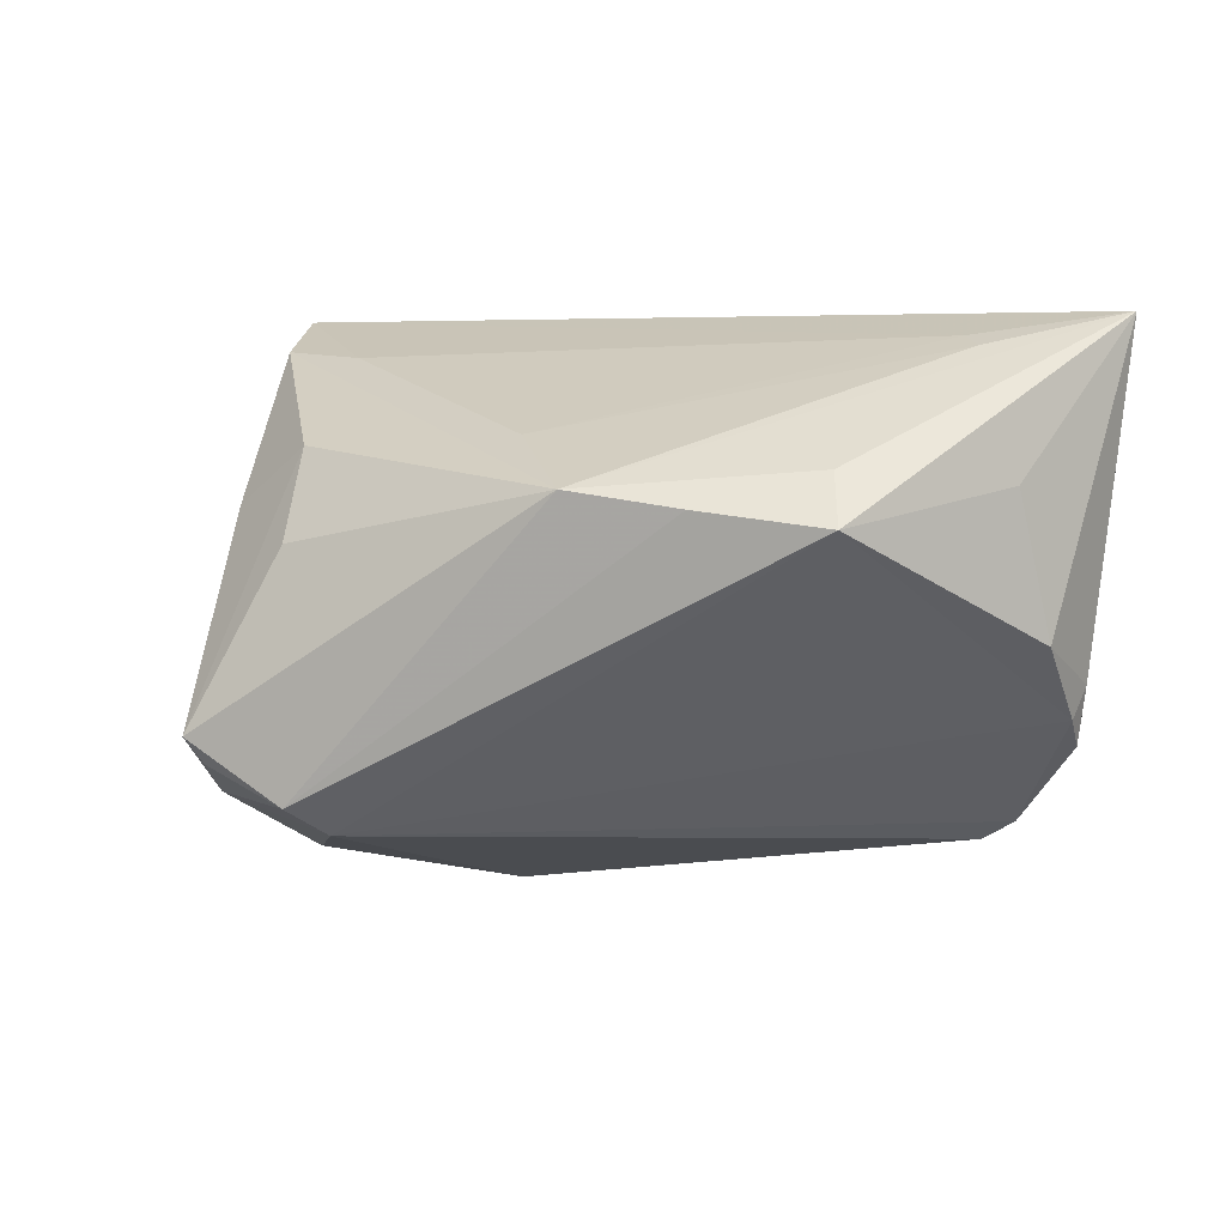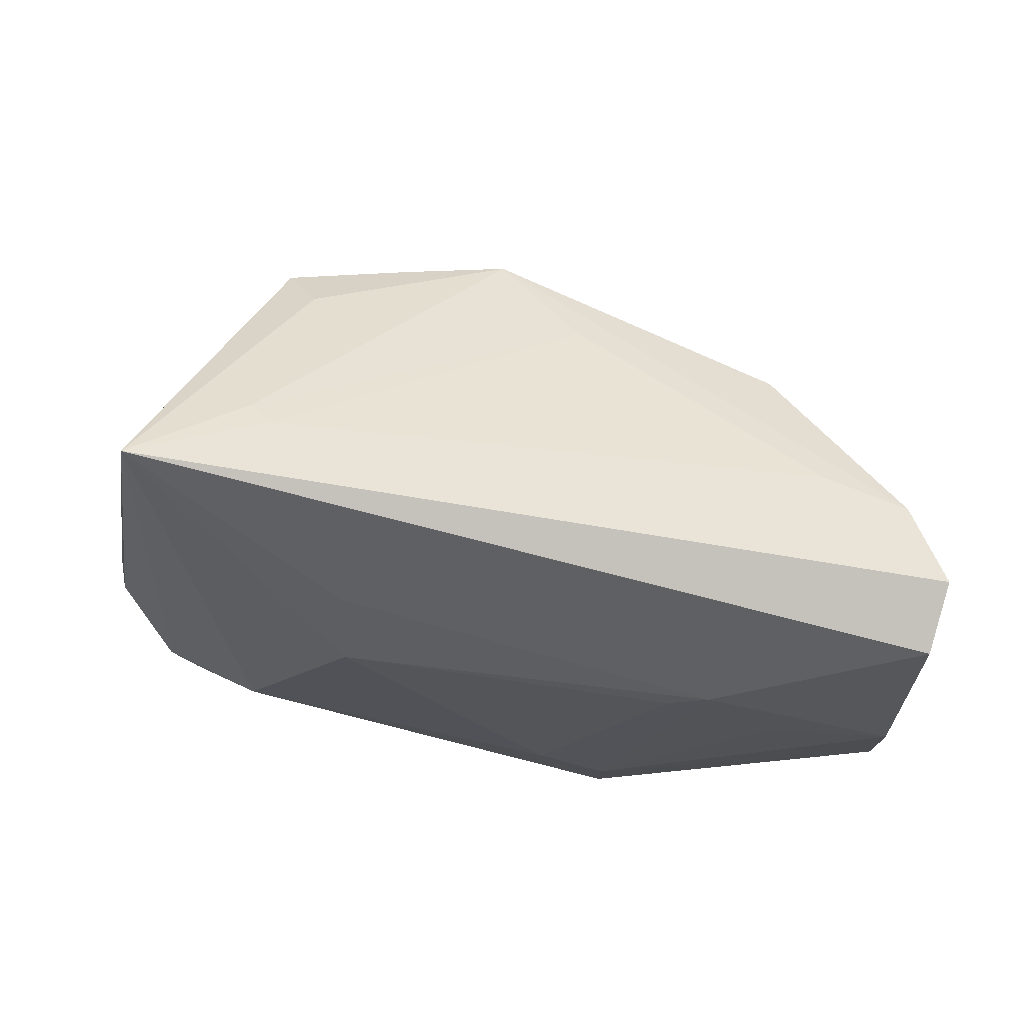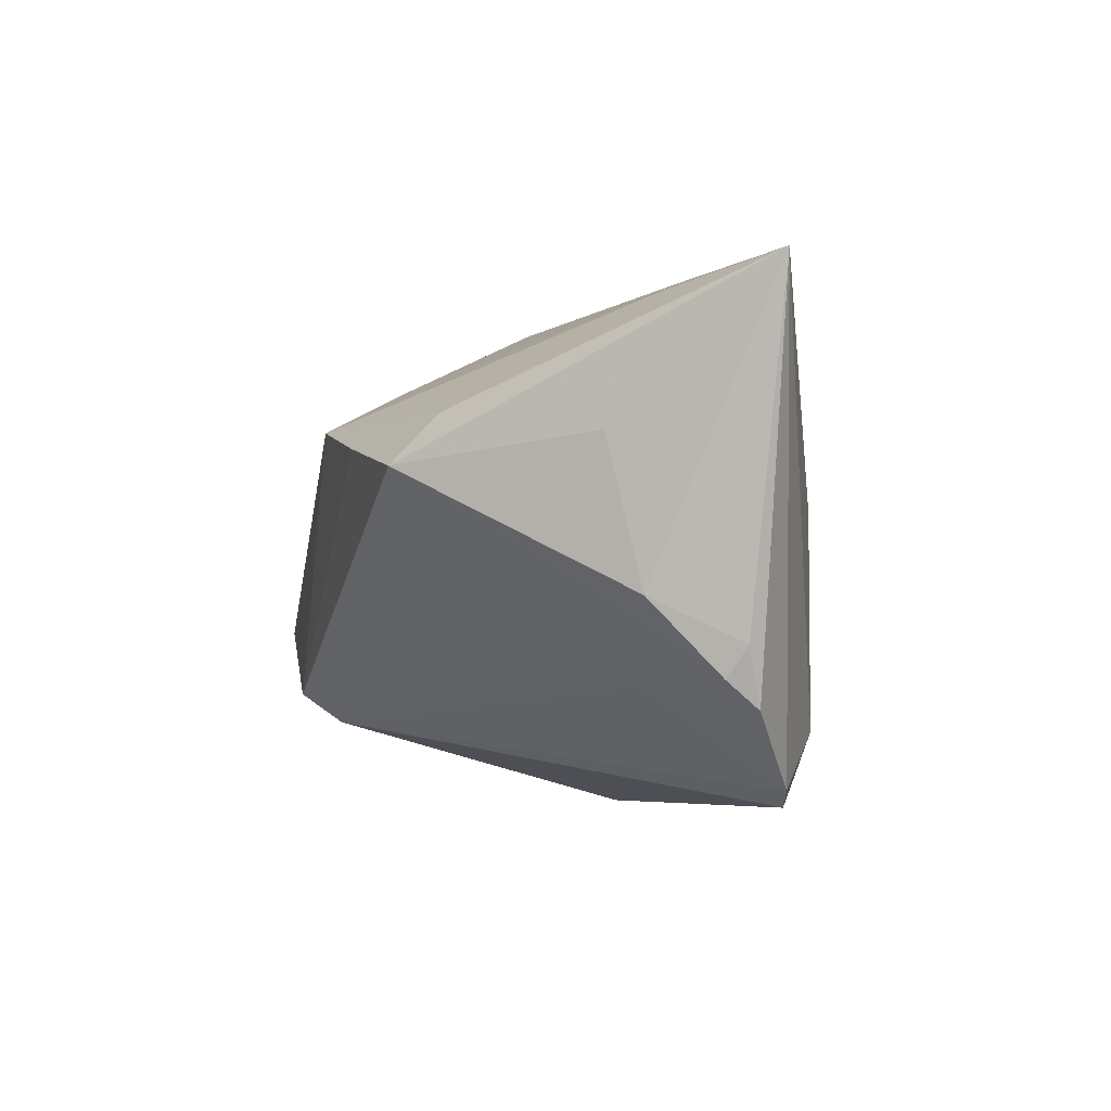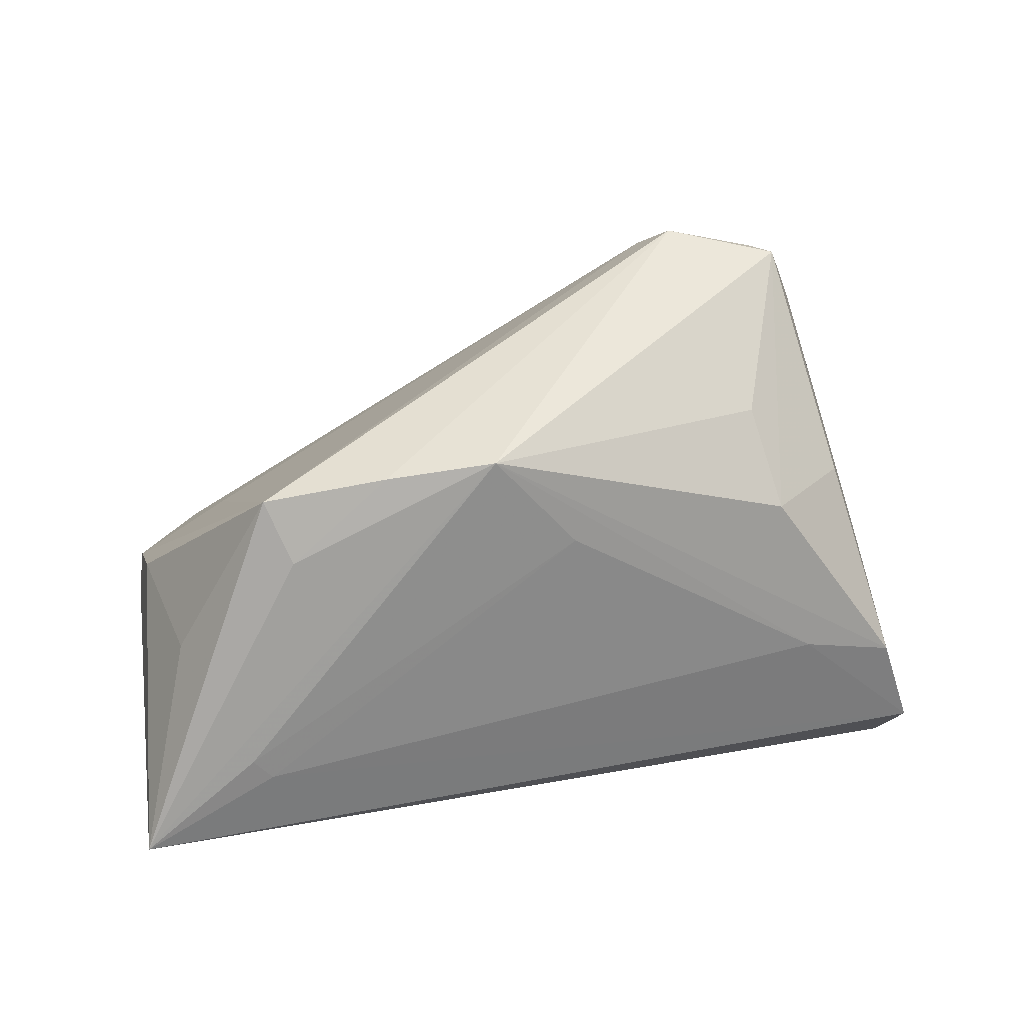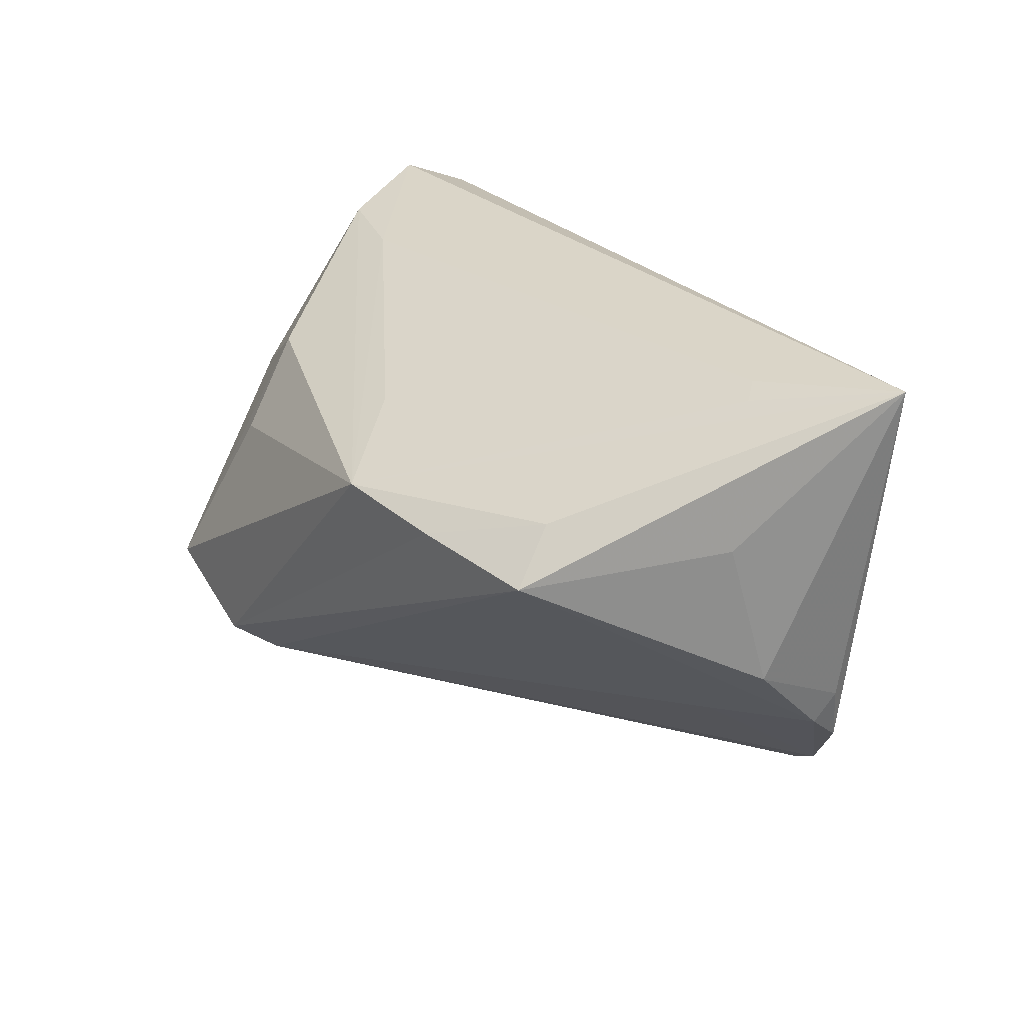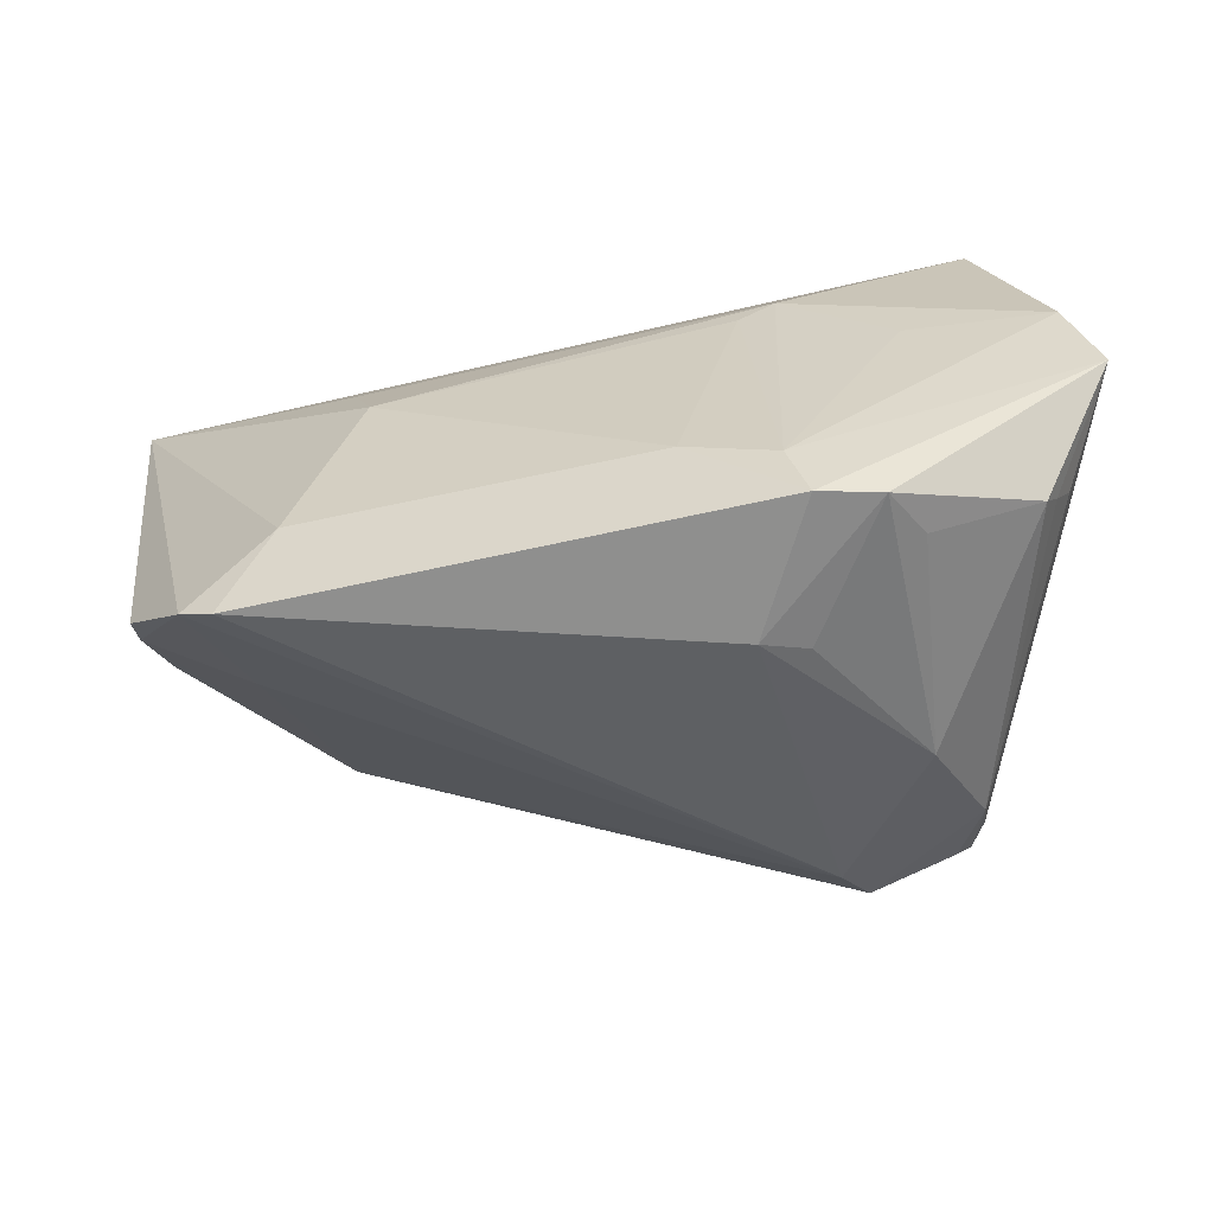
<metadata>
{"format":"obj","ext":"obj","renderer":"f3d","projection":"perspective","resolution":1024,"background":"white","views":[{"elev":5.1,"azim":21.9,"up":"+Y"},{"elev":-22.6,"azim":163.8,"up":"+Z"},{"elev":2.6,"azim":78.3,"up":"+Y"},{"elev":51.0,"azim":166.5,"up":"+Z"},{"elev":26.8,"azim":52.3,"up":"+Y"},{"elev":-62.2,"azim":-173.4,"up":"+Y"}]}
</metadata>
<code>
v 0.04521 -0.001684 0.0009573
v 0.03508 0.02798 -0.004904
v -0.05059 -0.007522 -0.02475
v 0.03484 -0.02367 -0.01584
v -0.0203 0.01245 -0.02635
v -0.03081 -0.02729 -0.01836
v 0.04269 0.01374 0.004197
v -0.04146 0.02714 -0.02348
v -0.02749 -0.02918 -0.0237
v -0.04239 -0.02146 -0.01745
v -0.009349 -0.01875 -0.02552
v 0.04681 -0.006275 -0.008713
v -0.03717 0.01085 0.01067
v 0.02865 0.01547 0.01759
v -0.01636 0.009284 -0.02617
v -0.04369 -0.01867 -0.01624
v 0.02155 0.005295 -0.0227
v -0.03575 -0.0179 0.01755
v -0.03483 -0.01114 0.02635
v -0.02376 -0.01763 0.02635
v 0.01709 0.01193 0.02492
v -0.03198 0.001861 -0.02616
v 0.02439 0.01583 -0.01968
v -0.03056 -0.02511 0.006145
v 0.0286 -0.01699 -0.02073
v -0.01485 -0.03035 -0.01053
v -0.02685 0.007604 0.0203
v -0.002973 0.01841 0.01612
v -0.0303 0.0261 -0.002584
v 0.03697 0.02697 -0.002571
v -0.02092 -0.02078 0.02199
v -0.02088 -0.02979 -0.0249
v 0.04566 -0.01267 -0.01017
v -0.04545 -0.01472 -0.01479
v -0.04039 0.02683 -0.005691
v 0.03072 0.01026 0.0229
v 0.03854 -0.02144 -0.01504
v -0.04298 0.03035 -0.01578
v -0.01975 -0.02939 -0.009029
v -0.01887 -0.02278 -0.02585
v 0.005107 0.01364 0.02635
v -0.03696 -0.009966 0.02
v 0.03489 -0.01119 -0.00125
v -0.0476 0.002899 -0.02592
v 0.04588 -0.009633 -0.006675
v -0.02811 0.01713 0.01348
v 0.05059 0.03035 -0.01122
v -0.0362 -0.01288 0.02227
v -0.03308 -0.01394 0.02517
f 36 47 14
f 47 41 14
f 10 3 9
f 4 31 26
f 20 31 36
f 20 41 19
f 36 45 1
f 36 31 43
f 43 45 36
f 19 46 13
f 13 42 19
f 19 41 27
f 27 46 19
f 41 46 27
f 36 14 21
f 21 14 41
f 21 20 36
f 41 20 21
f 30 41 47
f 30 28 41
f 35 46 41
f 35 13 46
f 42 13 35
f 38 3 35
f 3 42 35
f 19 42 48
f 48 42 3
f 6 10 9
f 38 47 8
f 47 5 8
f 47 25 17
f 11 17 25
f 32 26 9
f 4 26 32
f 32 25 4
f 32 11 25
f 9 3 32
f 7 47 36
f 36 1 7
f 7 1 47
f 12 33 47
f 45 33 12
f 47 1 12
f 12 1 45
f 37 33 45
f 45 43 37
f 4 25 37
f 37 31 4
f 37 43 31
f 37 25 47
f 47 33 37
f 41 28 29
f 29 35 41
f 38 35 29
f 31 20 18
f 19 48 18
f 18 48 3
f 3 34 18
f 23 5 47
f 47 17 23
f 23 17 5
f 5 17 15
f 17 11 15
f 40 32 3
f 11 32 40
f 5 15 40
f 40 15 11
f 28 30 2
f 2 29 28
f 2 30 47
f 2 47 38
f 38 29 2
f 10 18 16
f 16 18 34
f 3 10 16
f 16 34 3
f 49 20 19
f 19 18 49
f 49 18 20
f 44 40 3
f 44 8 5
f 44 3 38
f 38 8 44
f 10 6 24
f 24 18 10
f 31 18 24
f 24 6 9
f 24 26 31
f 5 40 22
f 22 44 5
f 40 44 22
f 9 26 39
f 39 24 9
f 26 24 39

</code>
